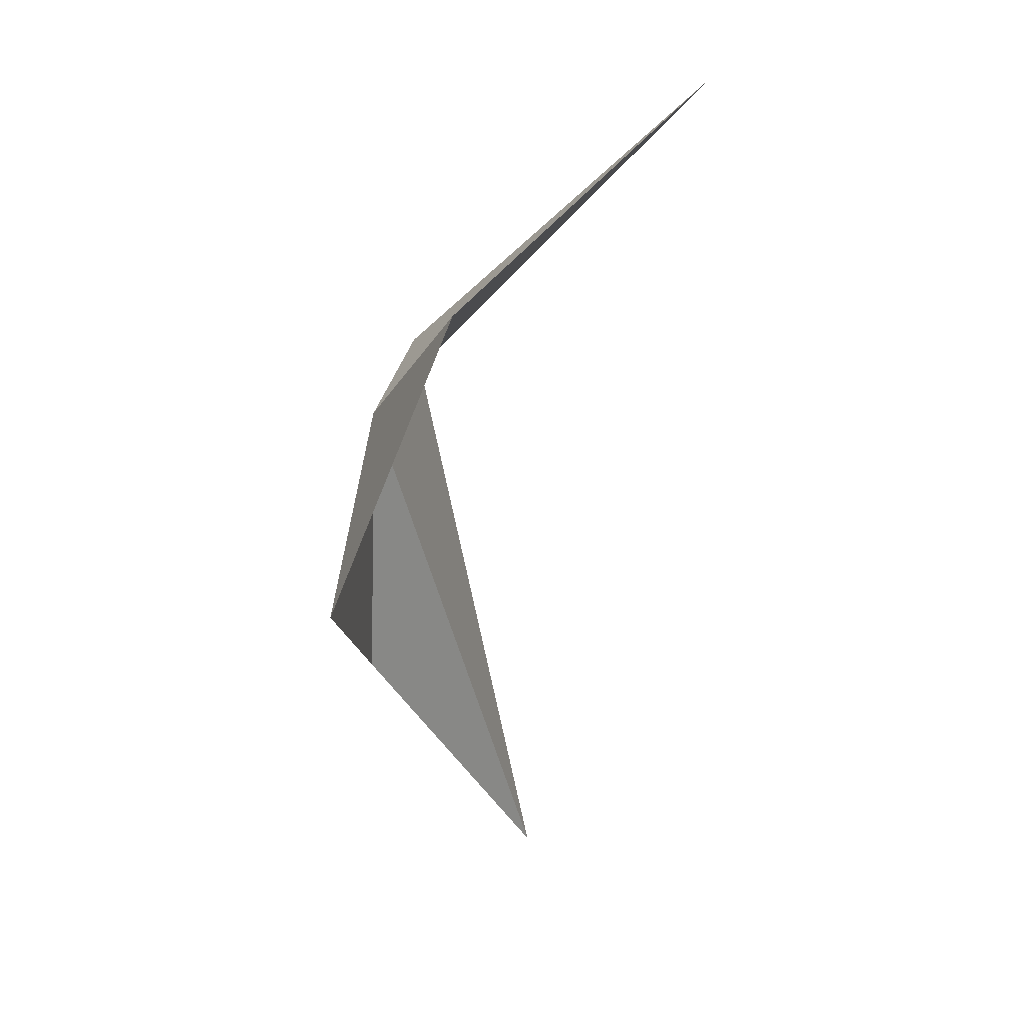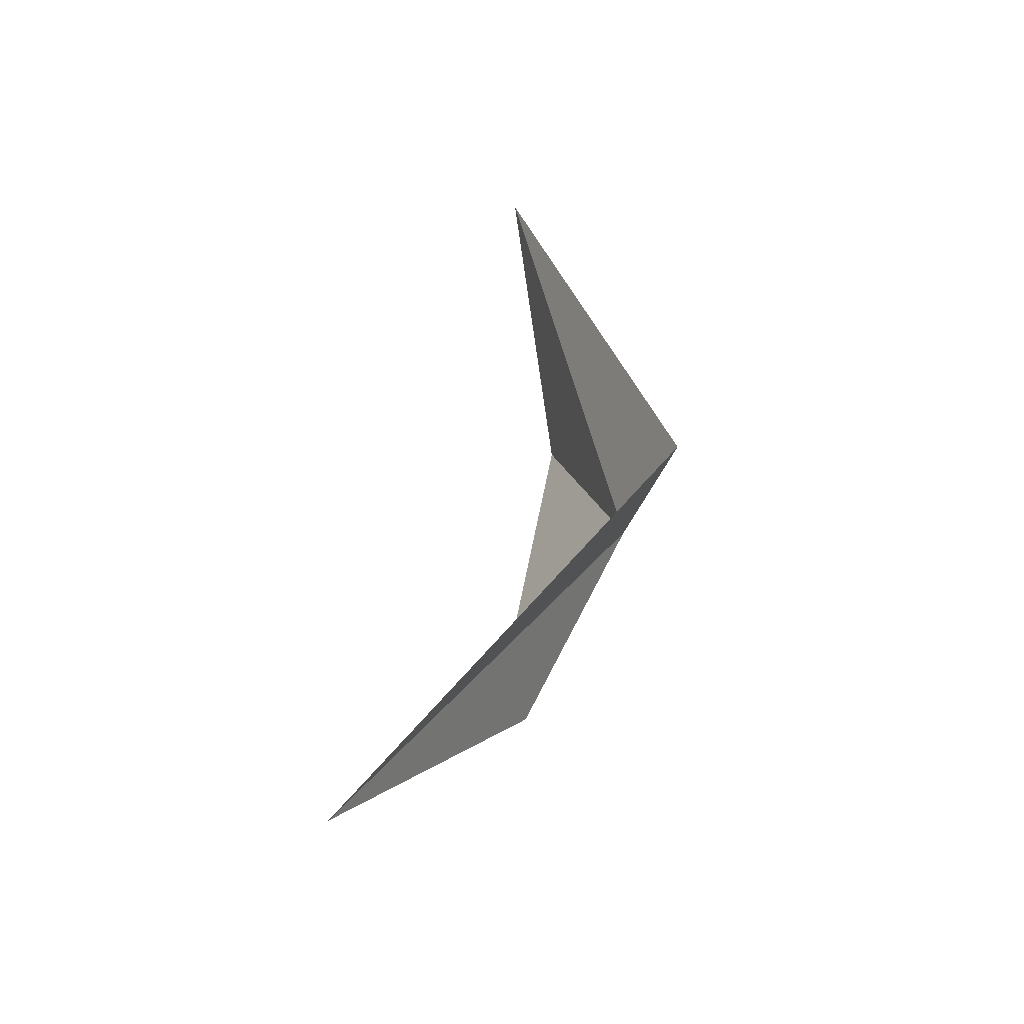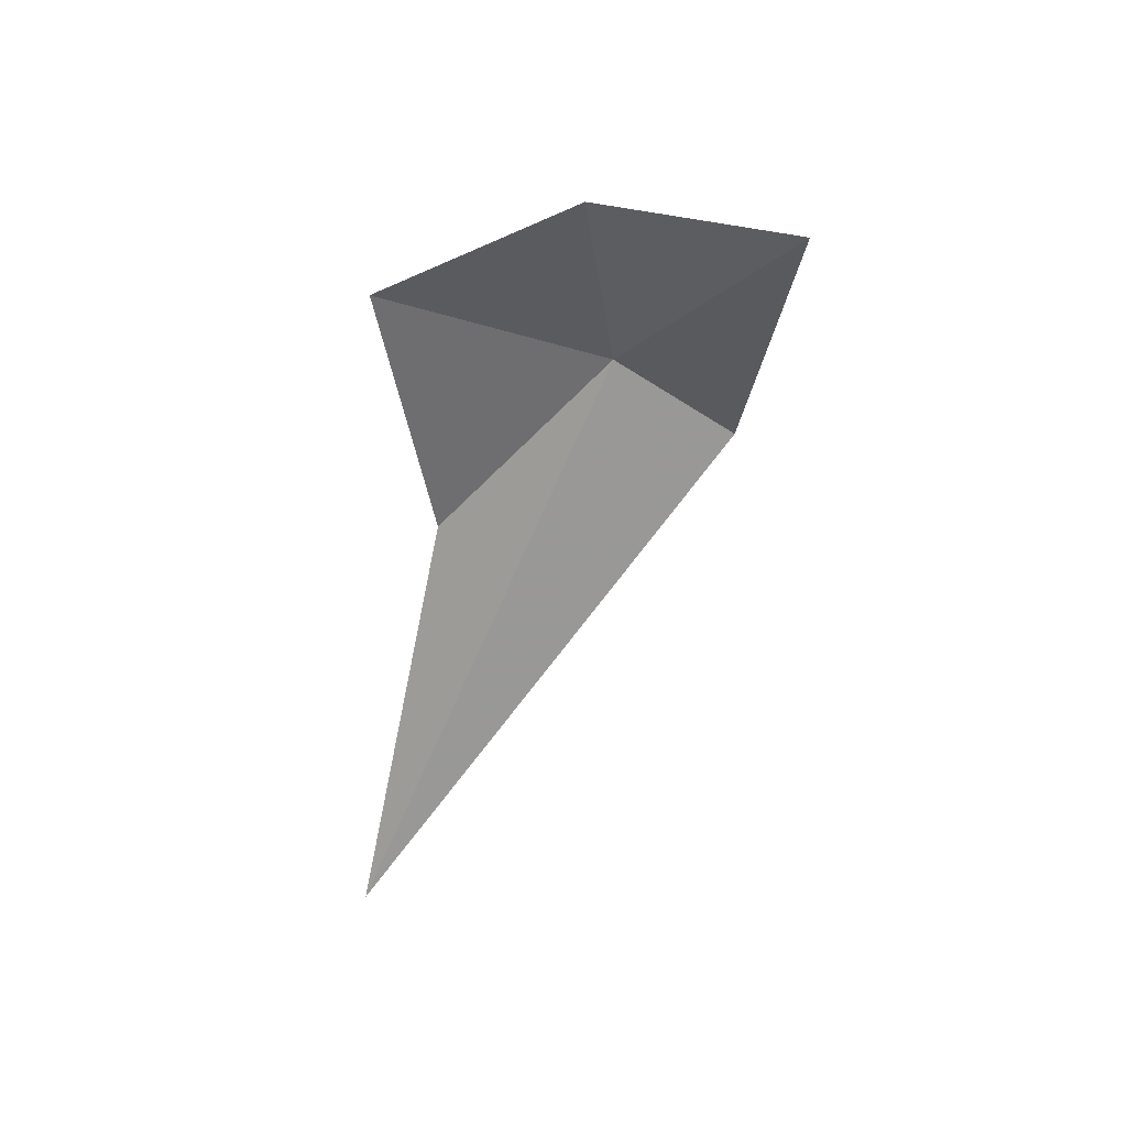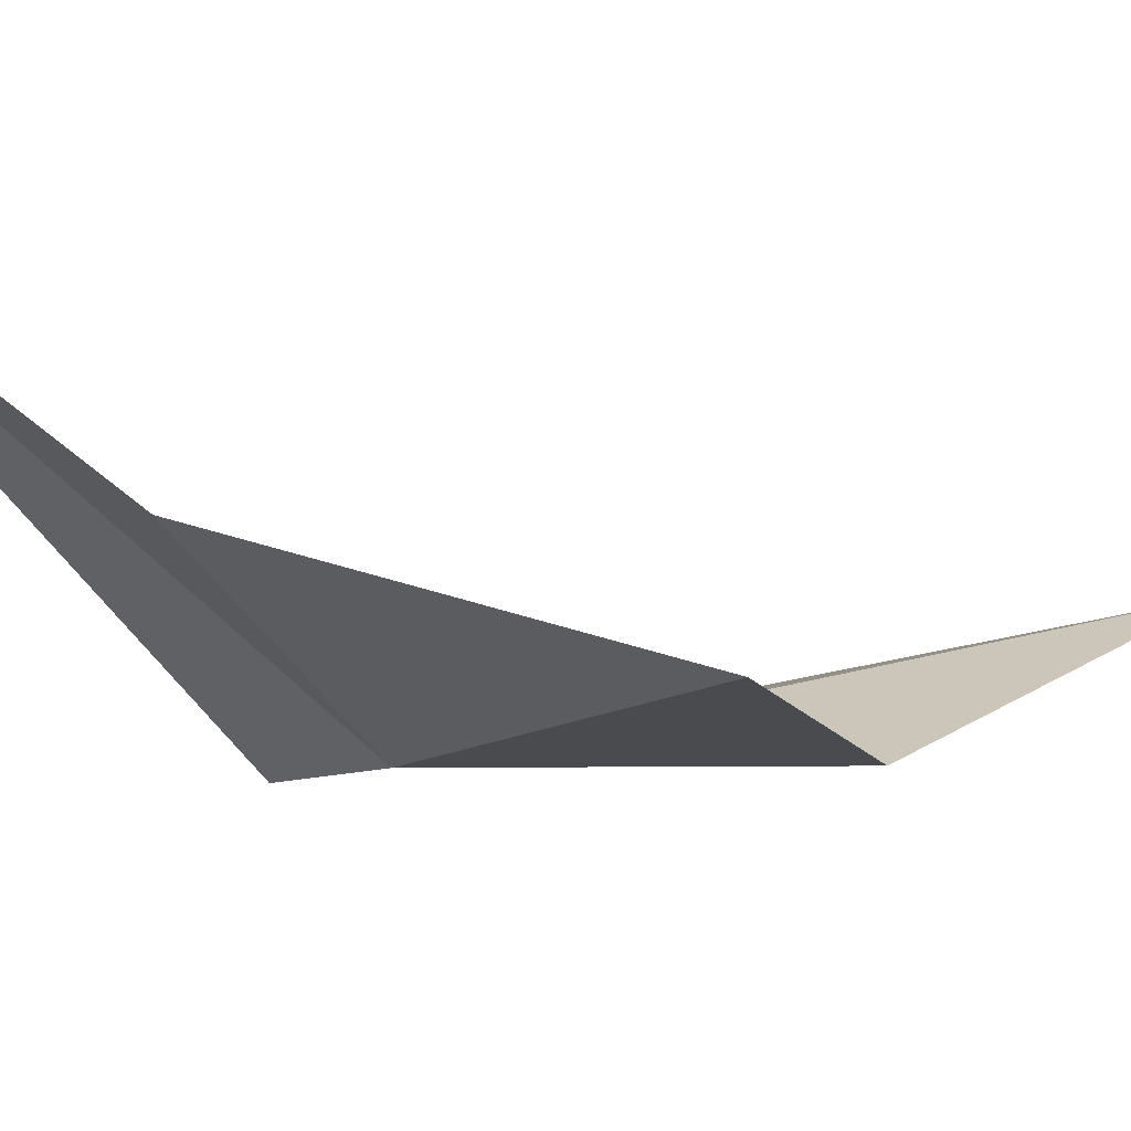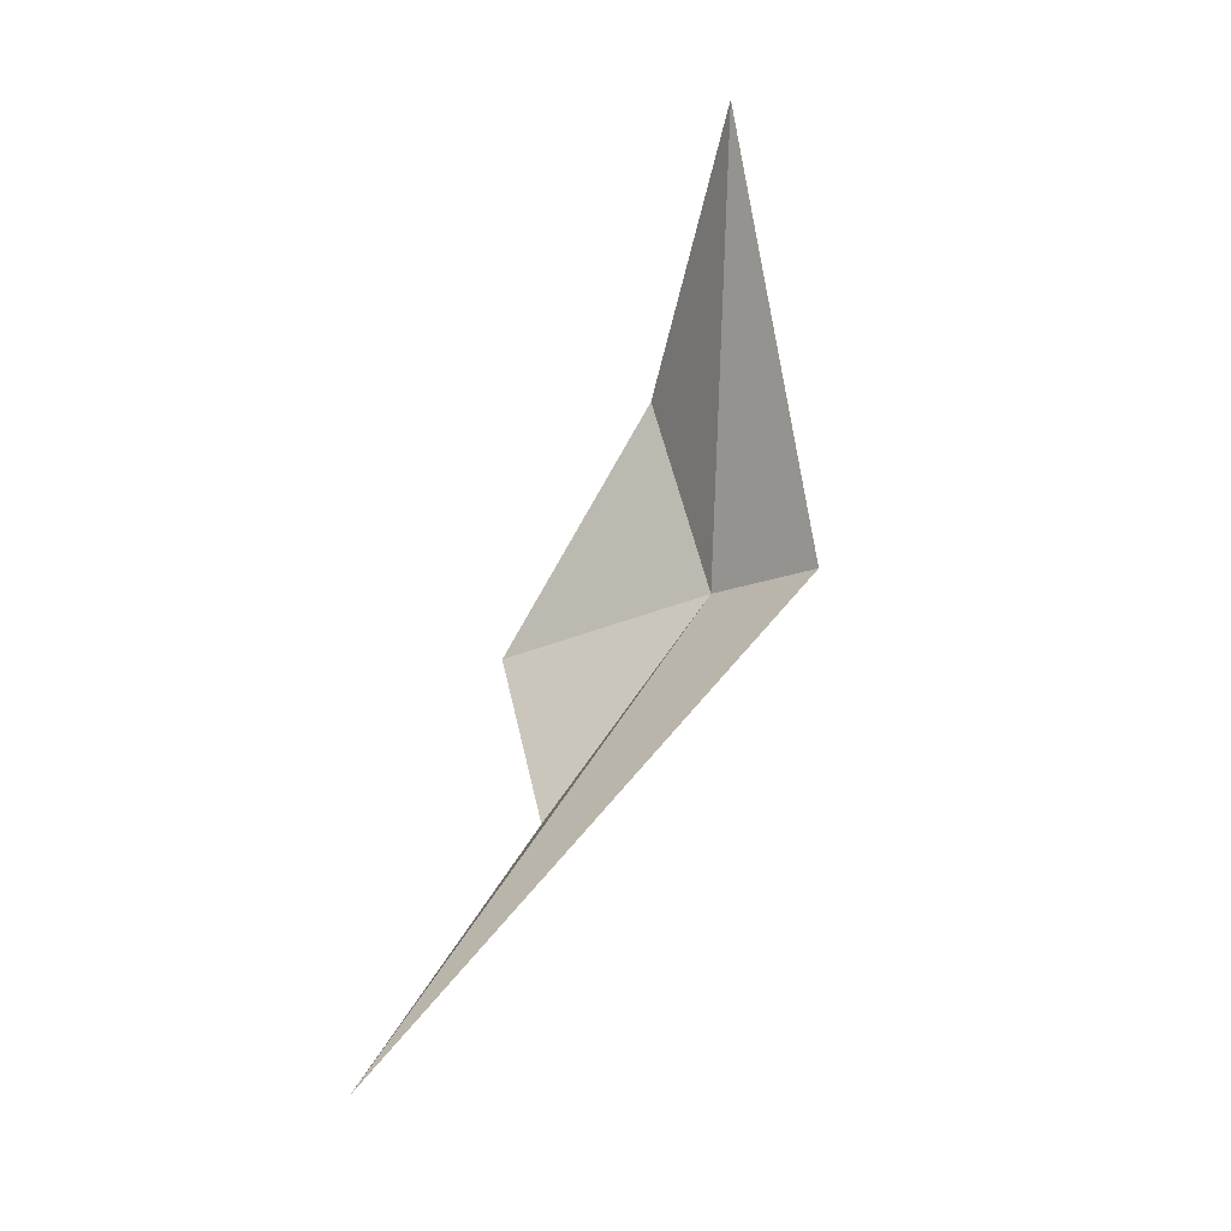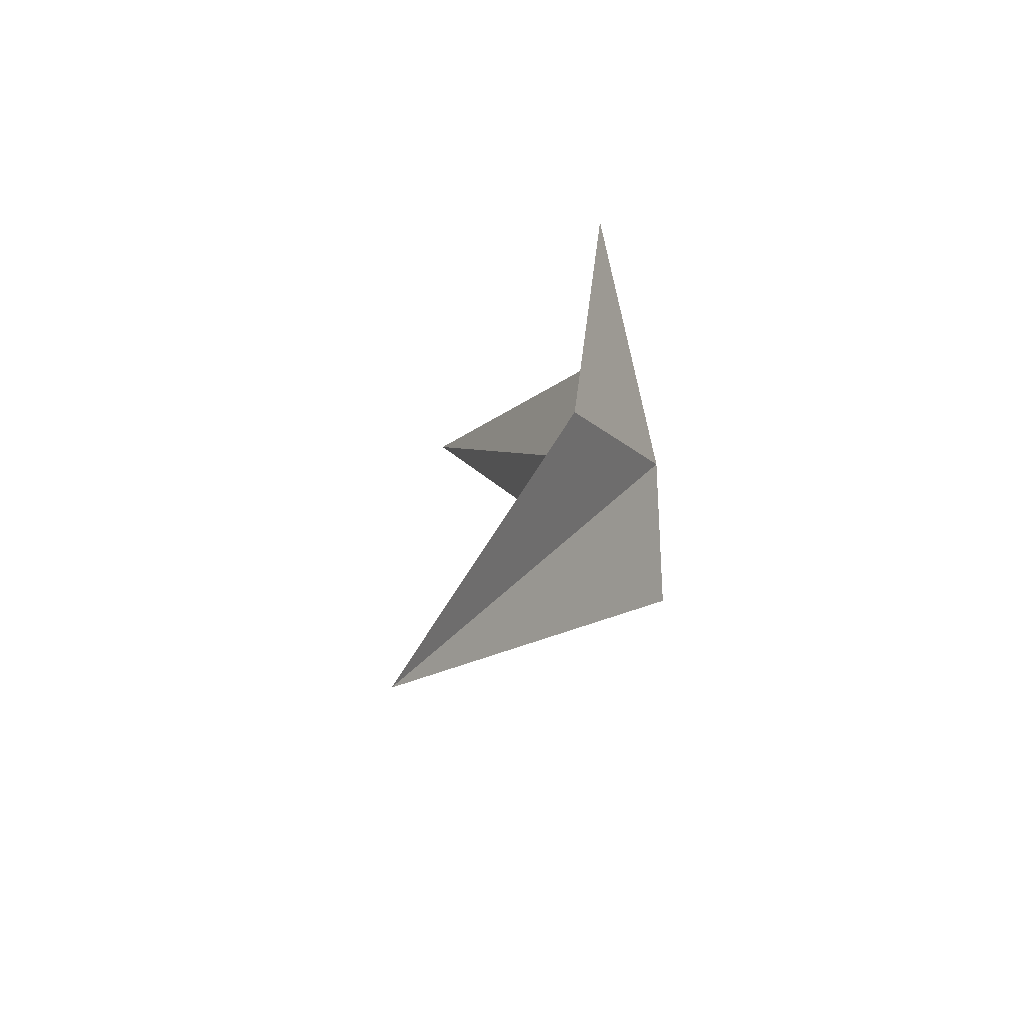
<metadata>
{"format":"obj","ext":"obj","renderer":"f3d","projection":"perspective","resolution":1024,"background":"white","views":[{"elev":63.0,"azim":99.0,"up":"+Z"},{"elev":-74.6,"azim":-122.6,"up":"+Z"},{"elev":36.6,"azim":-165.8,"up":"+Z"},{"elev":-15.2,"azim":33.2,"up":"+Y"},{"elev":-46.7,"azim":-145.7,"up":"+Z"},{"elev":76.6,"azim":-100.9,"up":"+Z"}]}
</metadata>
<code>
v 0.03177 -0.02772 0.9145
v 0.05702 -0.02678 0.9189
v 0.05045 -0.02576 0.8919
v 0.0326 -0.01866 0.9365
v 0.009375 0.001819 0.9463
v 0.01874 -0.02609 0.9087
v 0.0549 -0.007542 0.8523
f 1 2 3
f 1 4 2
f 1 5 4
f 1 6 5
f 1 7 6
f 1 3 7

</code>
